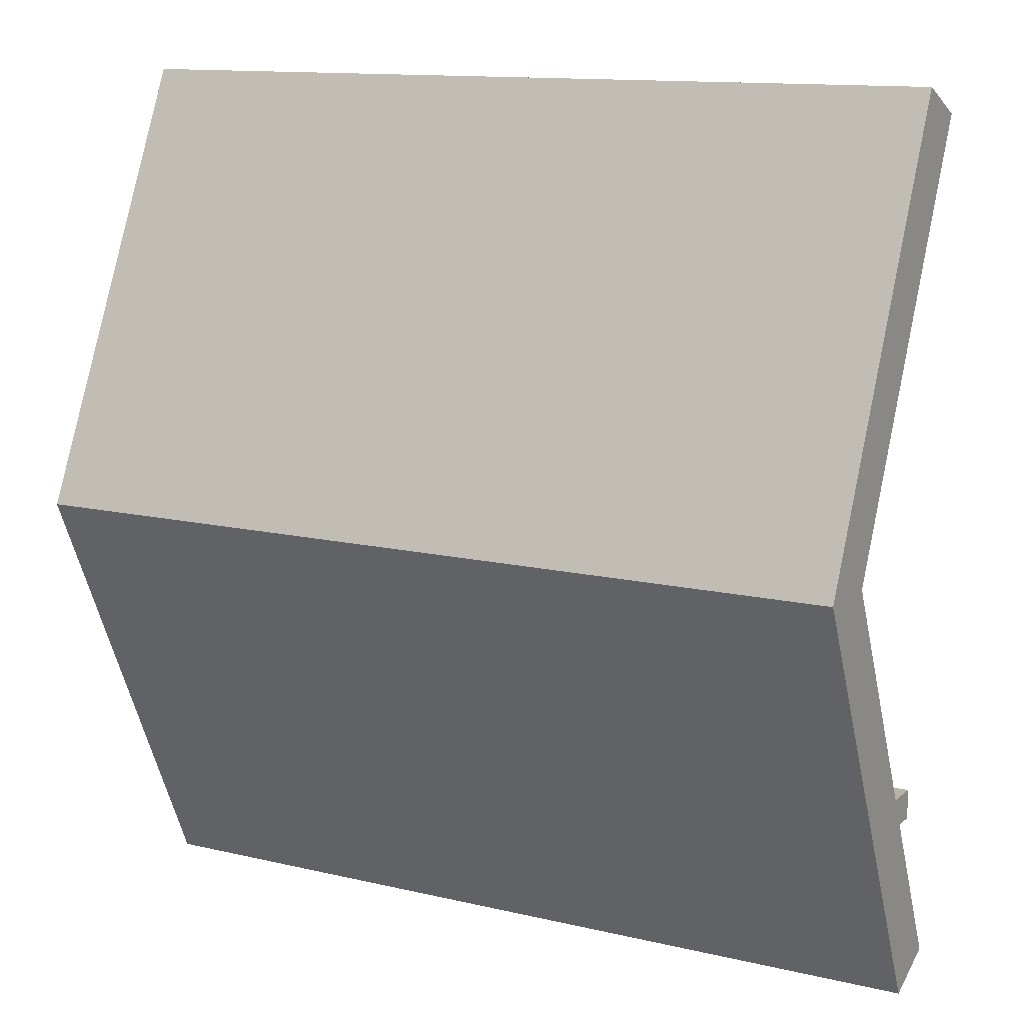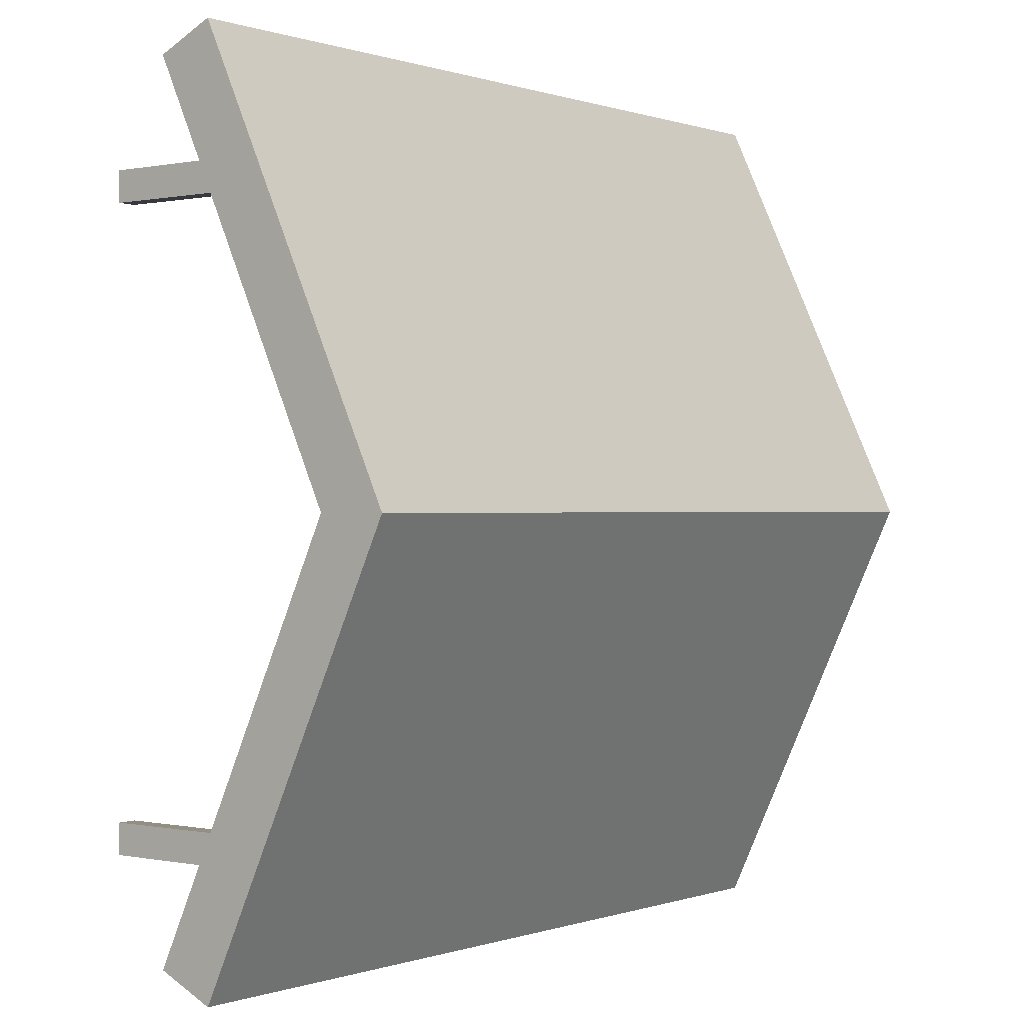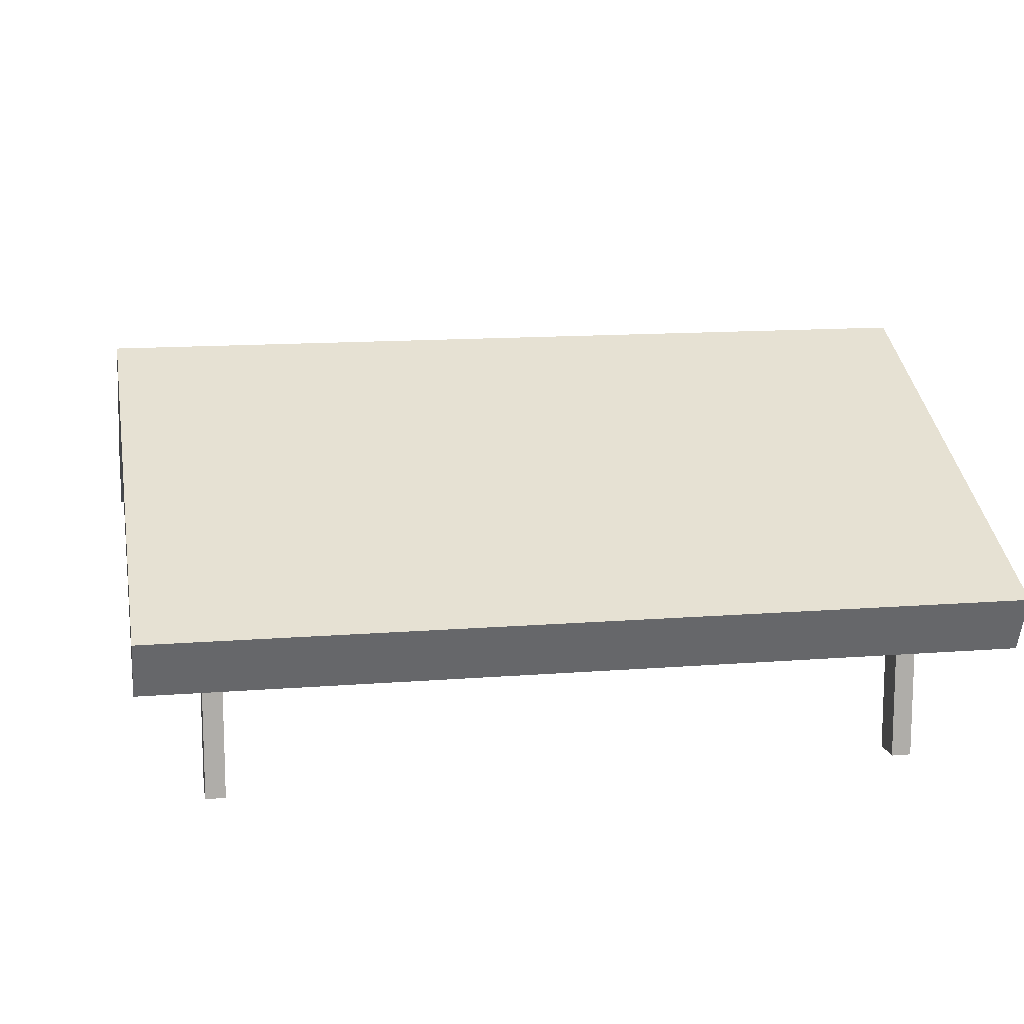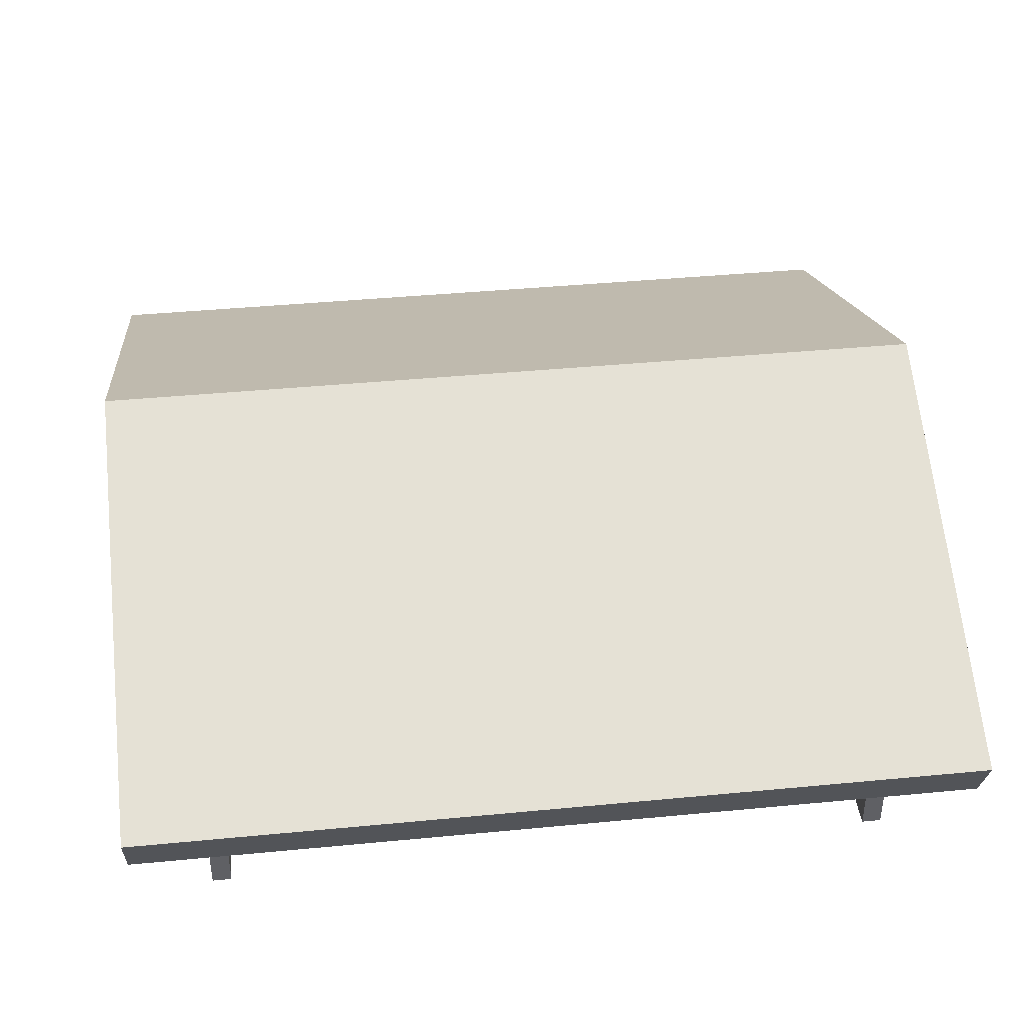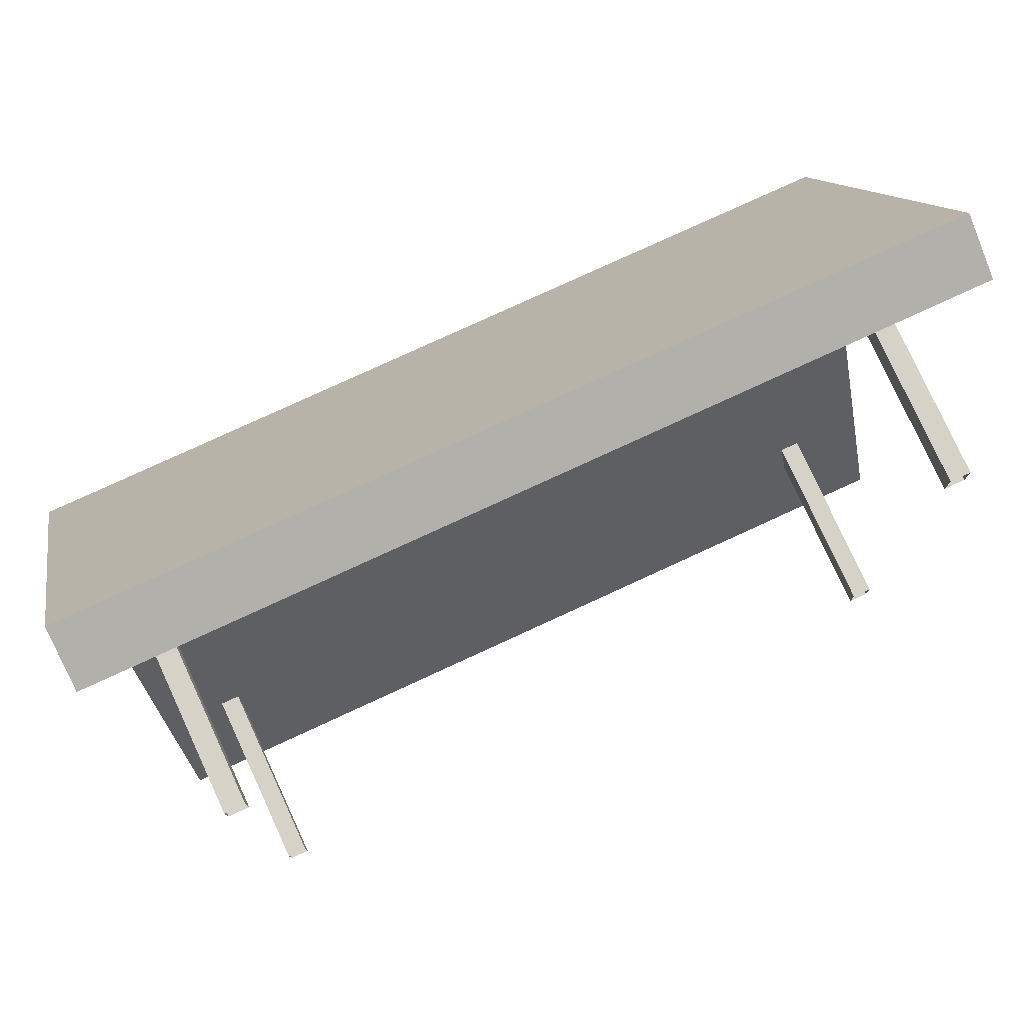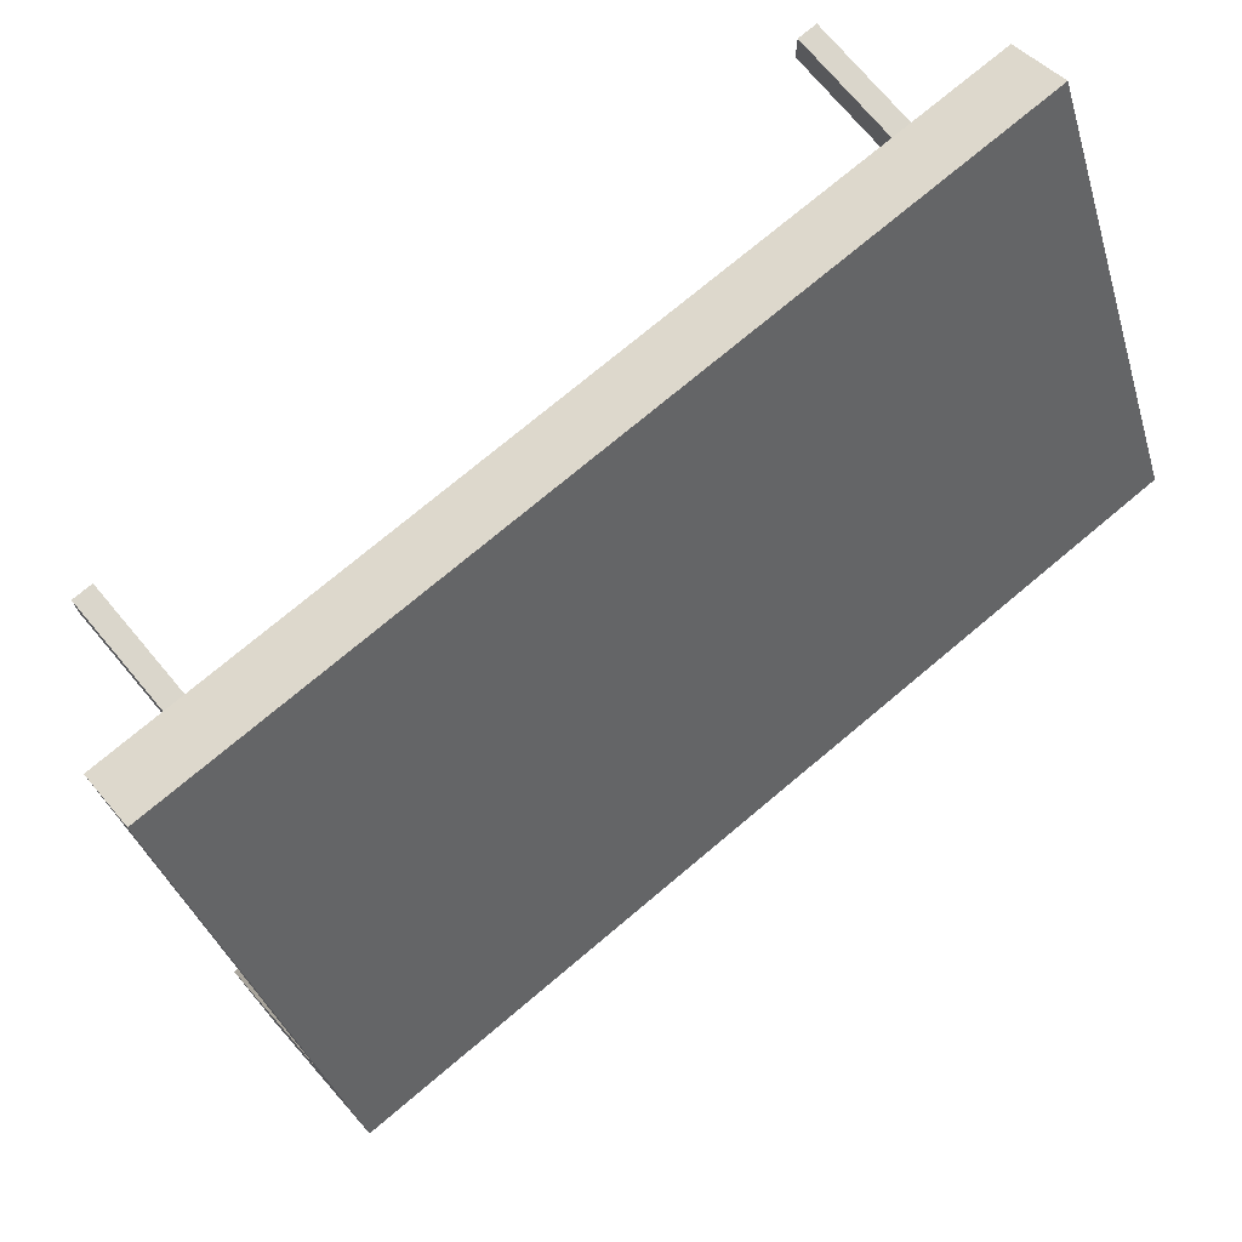
<metadata>
{"format":"obj","ext":"obj","renderer":"f3d","projection":"perspective","resolution":1024,"background":"white","views":[{"elev":12.5,"azim":-150.8,"up":"+Z"},{"elev":0.1,"azim":127.9,"up":"+Z"},{"elev":13.0,"azim":-10.5,"up":"+Y"},{"elev":41.0,"azim":173.3,"up":"+Y"},{"elev":78.6,"azim":-24.7,"up":"+Z"},{"elev":73.8,"azim":139.9,"up":"+Z"}]}
</metadata>
<code>
g royale_fruit_rack_lod0
v -1.386 0.129 -1.194
v -1.386 0.9333 -1.194
v -1.386 0.9333 -1.319
v -1.386 0.129 -1.319
v -1.386 0.129 -1.319
v -1.386 0.9333 -1.319
v -1.466 0.9333 -1.319
v -1.466 0.129 -1.319
v -1.466 0.129 -1.319
v -1.466 0.9333 -1.319
v -1.466 0.9333 -1.194
v -1.466 0.129 -1.194
v -1.466 0.129 -1.194
v -1.466 0.9333 -1.194
v -1.386 0.9333 -1.194
v -1.386 0.129 -1.194
v 1.438 0.129 -1.194
v 1.438 0.9333 -1.194
v 1.438 0.9333 -1.319
v 1.438 0.129 -1.319
v 1.438 0.129 -1.319
v 1.438 0.9333 -1.319
v 1.358 0.9333 -1.319
v 1.358 0.129 -1.319
v 1.358 0.129 -1.319
v 1.358 0.9333 -1.319
v 1.358 0.9333 -1.194
v 1.358 0.129 -1.194
v 1.358 0.129 -1.194
v 1.358 0.9333 -1.194
v 1.438 0.9333 -1.194
v 1.438 0.129 -1.194
v -1.386 0.129 1.19
v -1.386 0.129 1.315
v -1.386 0.9333 1.315
v -1.386 0.9333 1.19
v -1.386 0.129 1.315
v -1.466 0.129 1.315
v -1.466 0.9333 1.315
v -1.386 0.9333 1.315
v -1.466 0.129 1.315
v -1.466 0.129 1.19
v -1.466 0.9333 1.19
v -1.466 0.9333 1.315
v -1.466 0.129 1.19
v -1.386 0.129 1.19
v -1.386 0.9333 1.19
v -1.466 0.9333 1.19
v 1.438 0.129 1.19
v 1.438 0.129 1.315
v 1.438 0.9333 1.315
v 1.438 0.9333 1.19
v 1.438 0.129 1.315
v 1.358 0.129 1.315
v 1.358 0.9333 1.315
v 1.438 0.9333 1.315
v 1.358 0.129 1.315
v 1.358 0.129 1.19
v 1.358 0.9333 1.19
v 1.358 0.9333 1.315
v 1.358 0.129 1.19
v 1.438 0.129 1.19
v 1.438 0.9333 1.19
v 1.358 0.9333 1.19
v 1.73 0.8989 1.761
v -1.73 0.8989 1.761
v -1.73 1.719 -2.098e-07
v 1.73 1.719 4.387e-07
v -1.73 1.443 4.578e-07
v -1.73 1.719 -2.098e-07
v -1.73 0.8989 1.761
v -1.73 0.6715 1.655
v -1.73 0.6715 1.655
v -1.73 0.8989 1.761
v 1.73 0.8989 1.761
v 1.73 0.6715 1.655
v 1.73 0.6715 1.655
v 1.73 0.8989 1.761
v 1.73 1.719 4.387e-07
v 1.73 1.443 -7.629e-07
v -1.73 1.443 4.578e-07
v -1.73 0.6715 1.655
v 1.73 0.6715 1.655
v 1.73 1.443 -7.629e-07
v 1.73 0.8989 -1.761
v 1.73 1.719 4.387e-07
v -1.73 1.719 -2.098e-07
v -1.73 0.8989 -1.761
v -1.73 1.443 -7.629e-07
v -1.73 0.6715 -1.655
v -1.73 0.8989 -1.761
v -1.73 1.719 -2.098e-07
v -1.73 0.6715 -1.655
v 1.73 0.6715 -1.655
v 1.73 0.8989 -1.761
v -1.73 0.8989 -1.761
v 1.73 0.6715 -1.655
v 1.73 1.443 1.678e-06
v 1.73 1.719 4.387e-07
v 1.73 0.8989 -1.761
v -1.73 1.443 -7.629e-07
v 1.73 1.443 1.678e-06
v 1.73 0.6715 -1.655
v -1.73 0.6715 -1.655
g royale_fruit_rack_lod0_0
f 3 2 1
f 4 3 1
f 7 6 5
f 8 7 5
f 11 10 9
f 12 11 9
f 15 14 13
f 16 15 13
f 19 18 17
f 20 19 17
f 23 22 21
f 24 23 21
f 27 26 25
f 28 27 25
f 31 30 29
f 32 31 29
f 35 34 33
f 36 35 33
f 39 38 37
f 40 39 37
f 43 42 41
f 44 43 41
f 47 46 45
f 48 47 45
f 51 50 49
f 52 51 49
f 55 54 53
f 56 55 53
f 59 58 57
f 60 59 57
f 63 62 61
f 64 63 61
f 67 66 65
f 68 67 65
f 71 70 69
f 72 71 69
f 75 74 73
f 76 75 73
f 79 78 77
f 80 79 77
f 83 82 81
f 84 83 81
f 87 86 85
f 88 87 85
f 91 90 89
f 92 91 89
f 95 94 93
f 96 95 93
f 99 98 97
f 100 99 97
f 103 102 101
f 104 103 101

</code>
